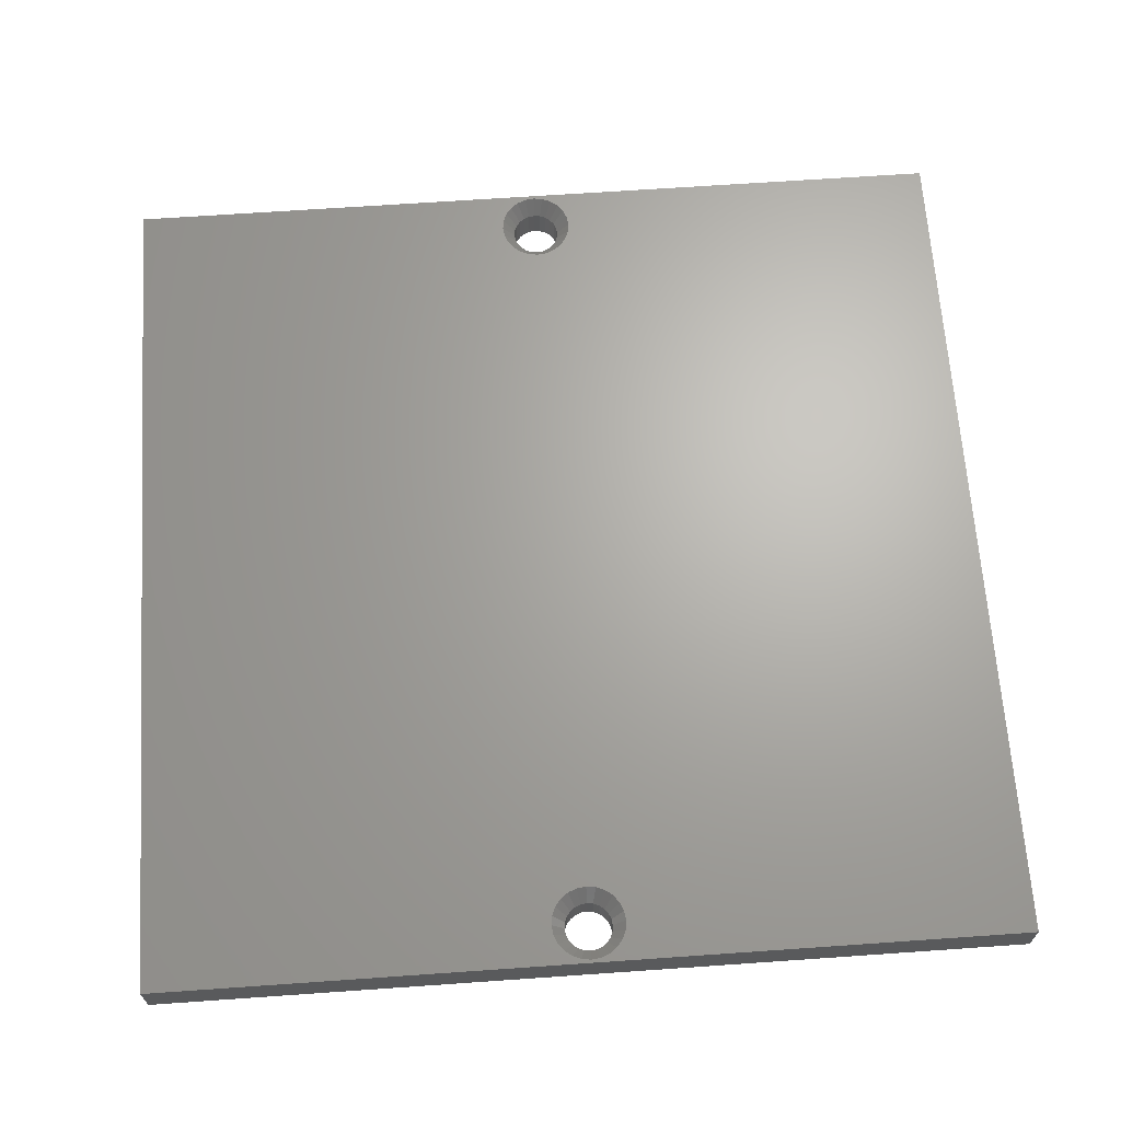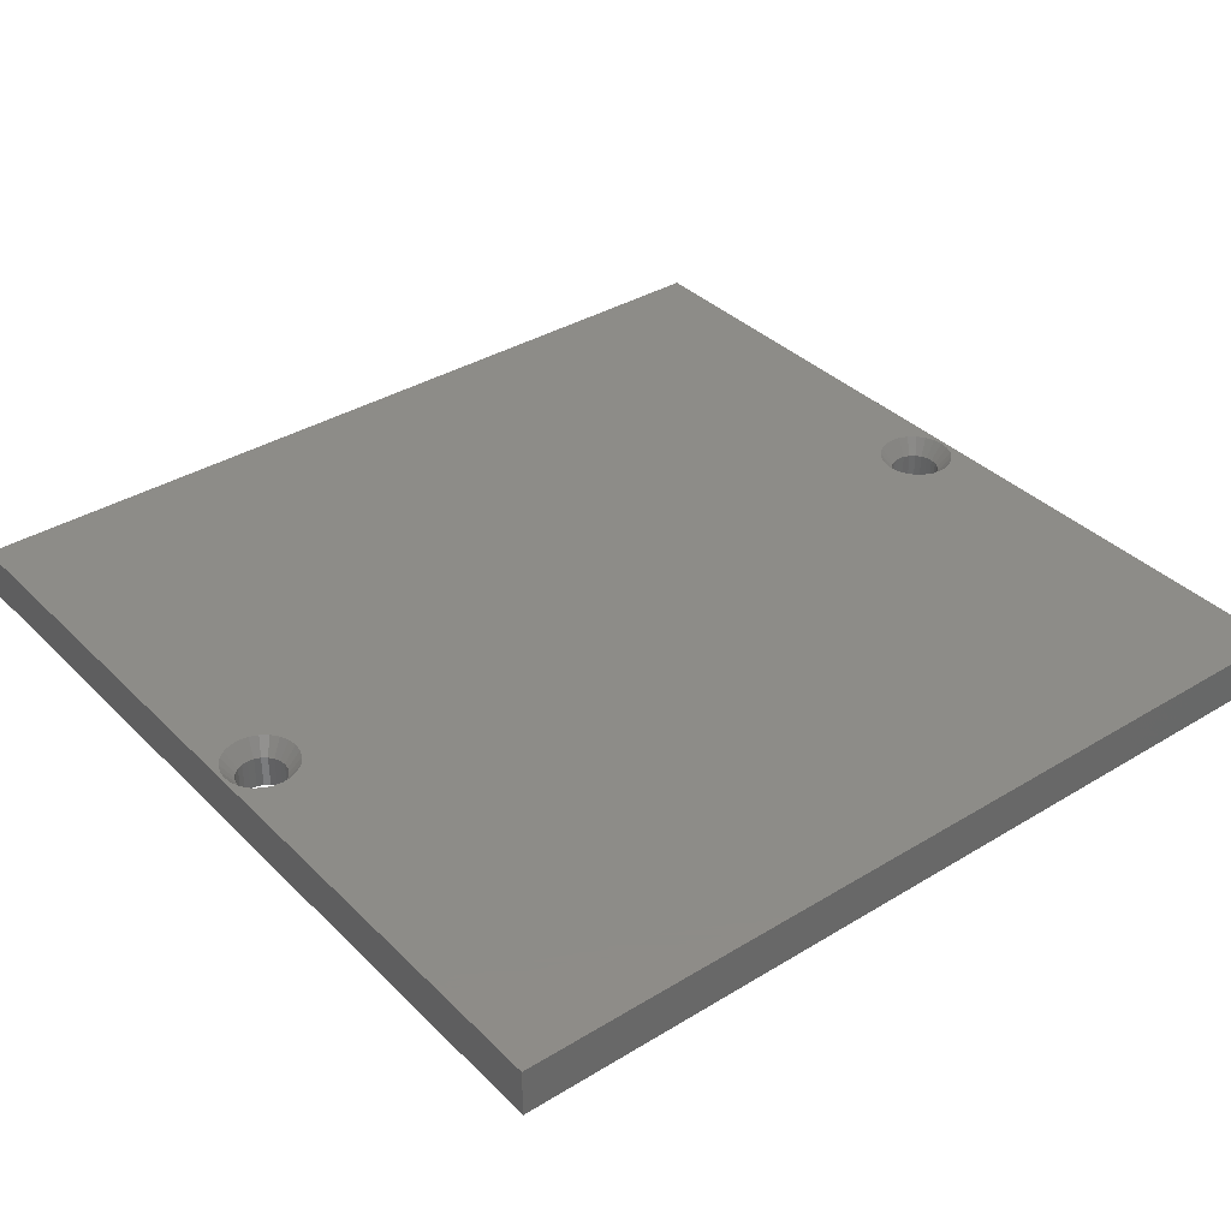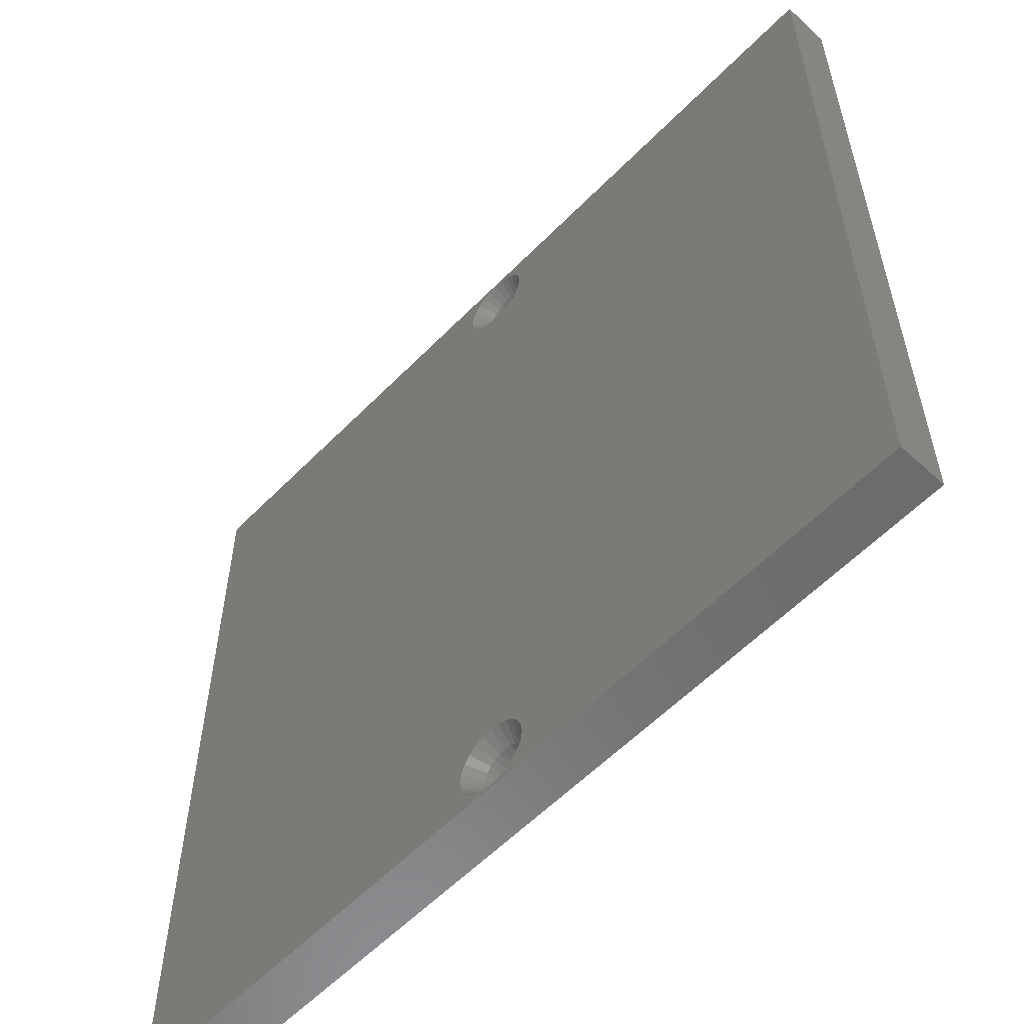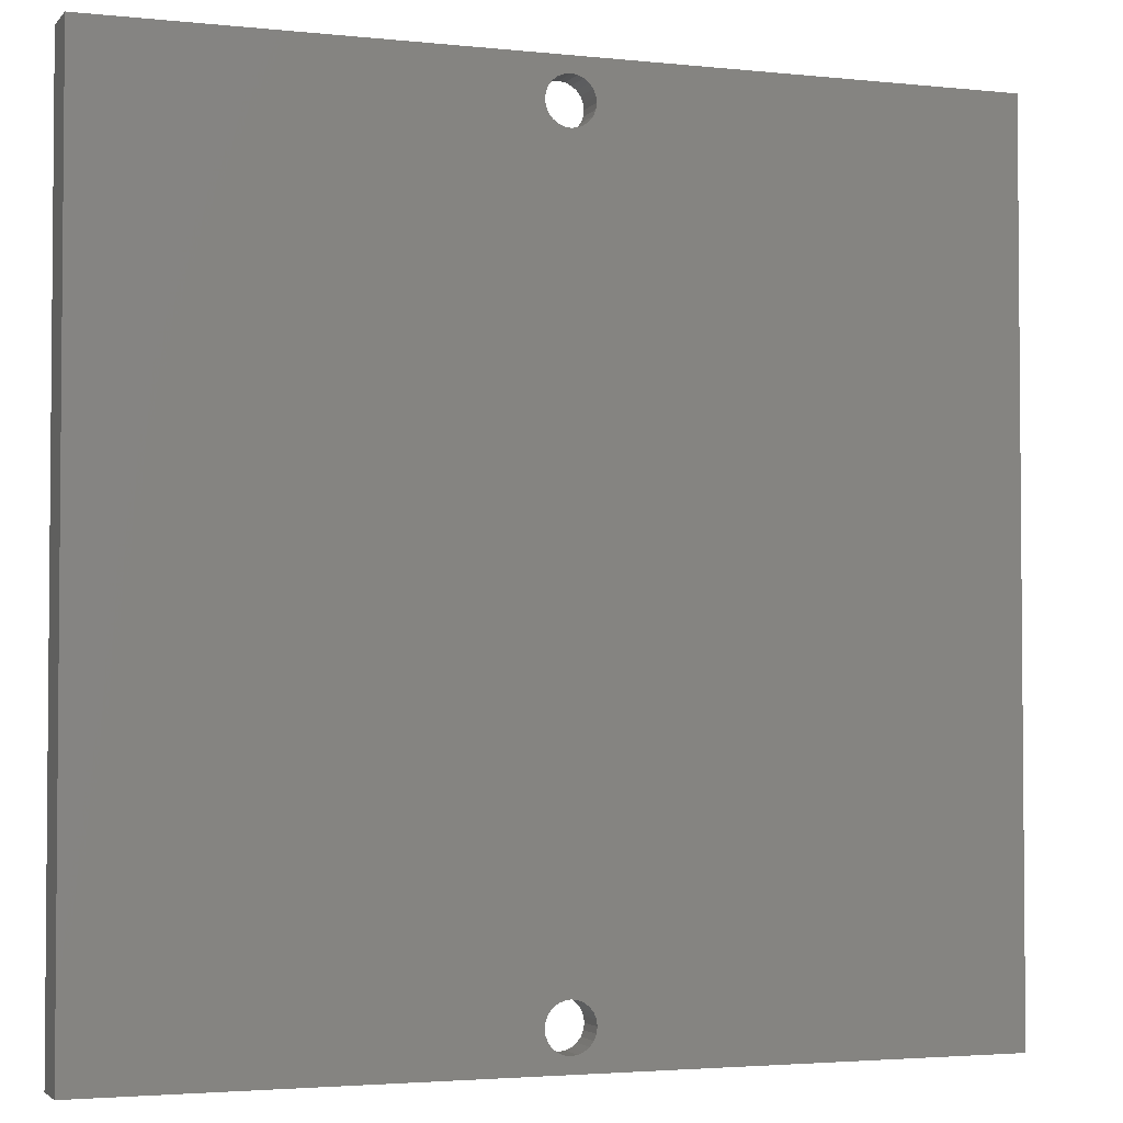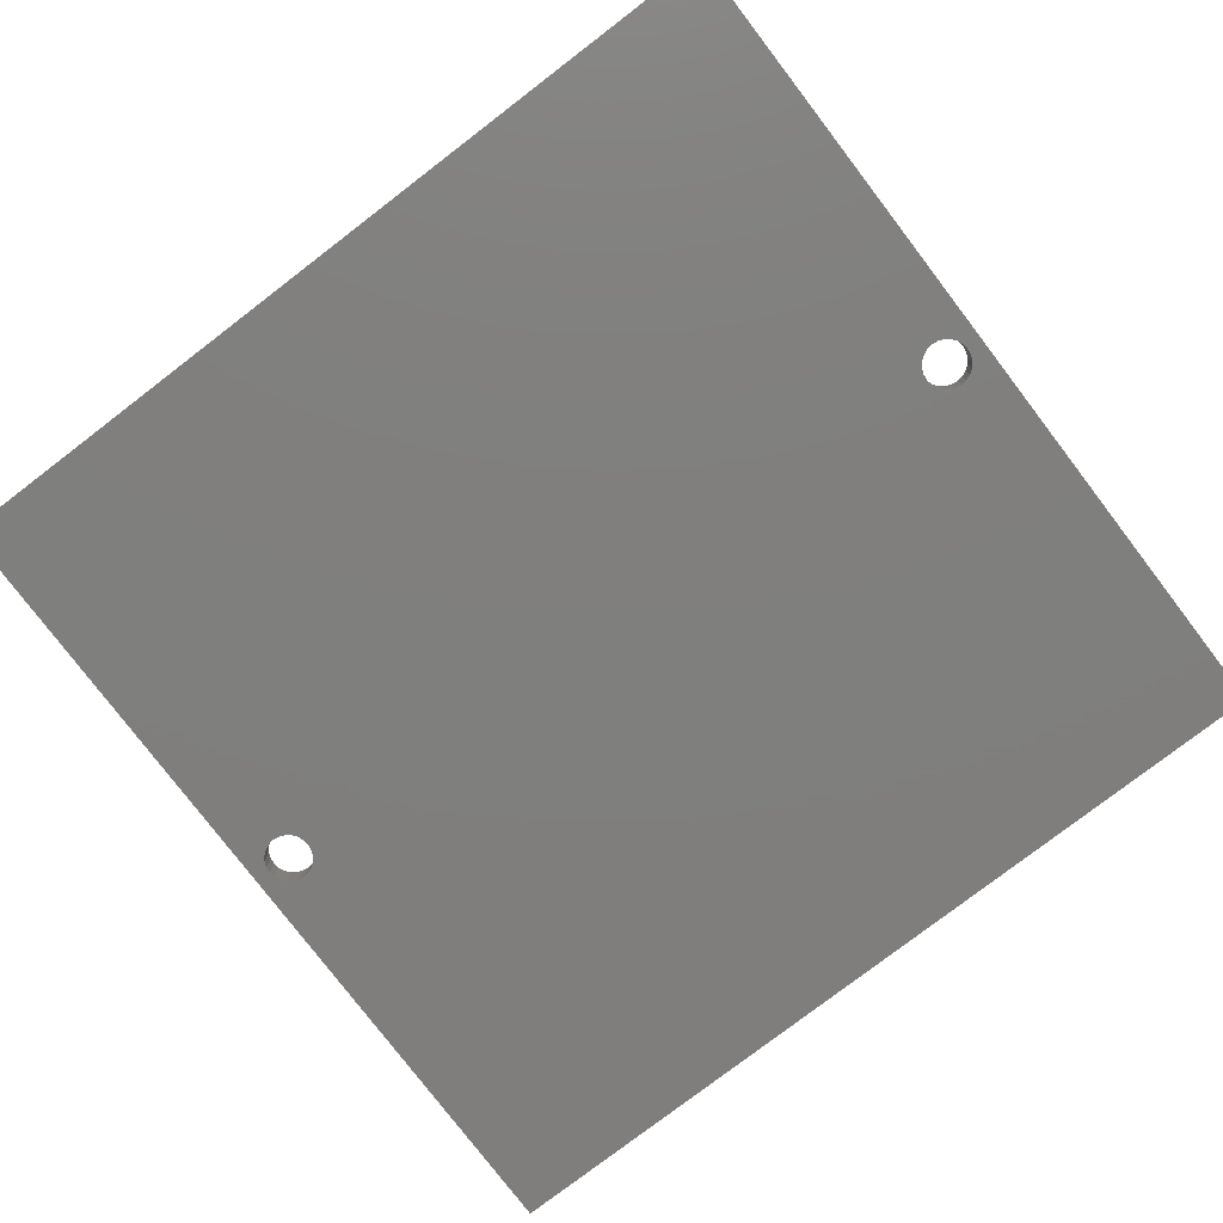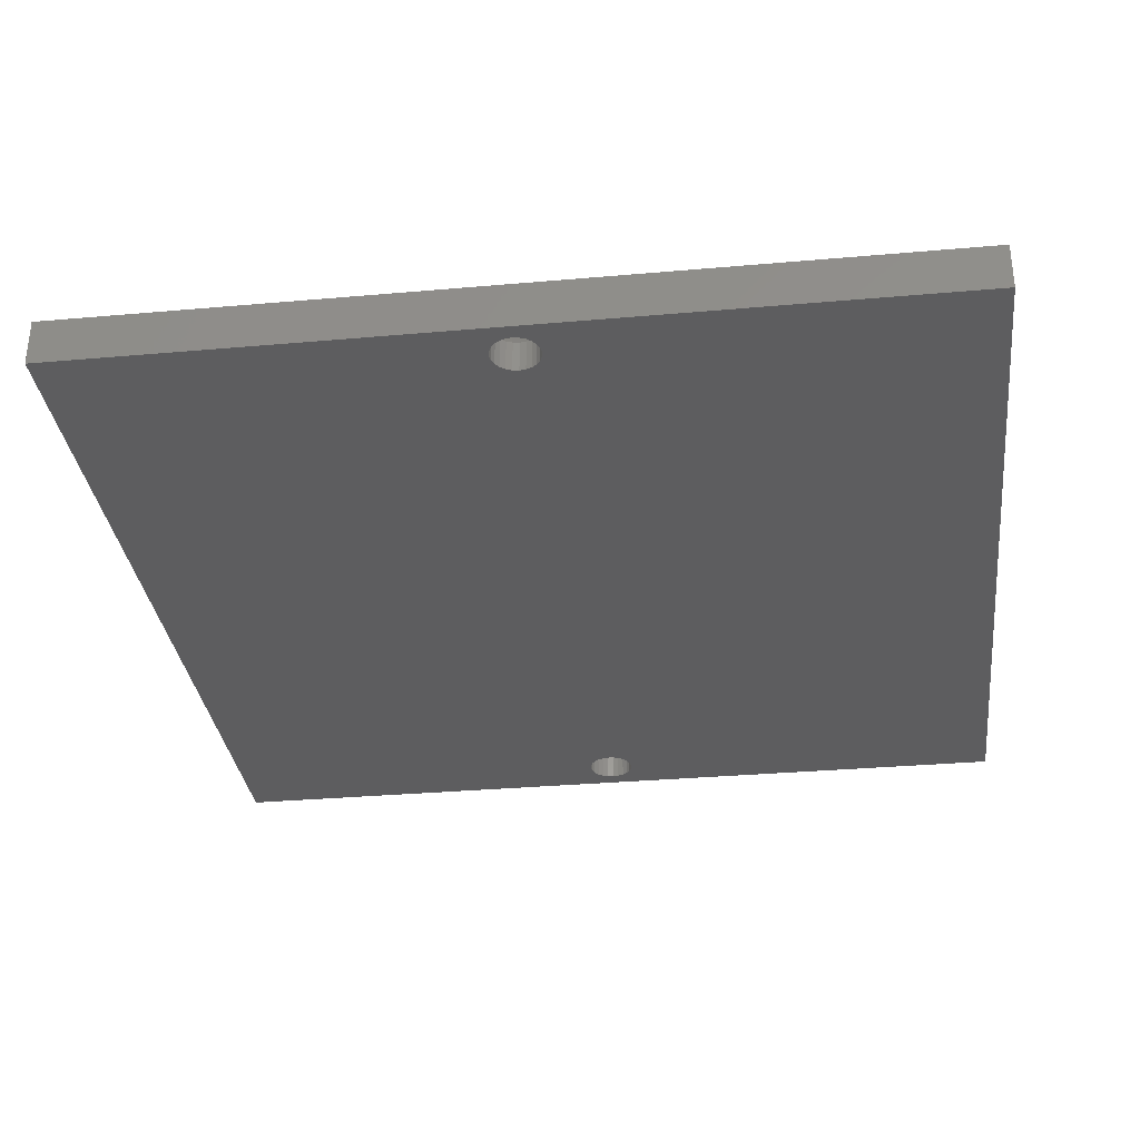
<metadata>
{"format":"stl","ext":"stl","renderer":"f3d","projection":"perspective","resolution":1024,"background":"white","views":[{"elev":66.5,"azim":-4.0,"up":"+Z"},{"elev":36.5,"azim":51.6,"up":"+Z"},{"elev":-57.7,"azim":46.4,"up":"+Y"},{"elev":-3.0,"azim":159.9,"up":"+Y"},{"elev":-79.0,"azim":-52.6,"up":"+Z"},{"elev":-32.5,"azim":7.0,"up":"+Z"}]}
</metadata>
<code>
# stl→obj: 152 verts, 308 faces
v -171.3 -50.49 35
v -172.1 -51.03 34
v -171.7 -51.18 34
v -171.9 -50.26 35
v -172.5 -50.98 34
v -172.5 -50.18 35
v -172.9 -51.03 34
v -173.1 -50.26 35
v -173.2 -51.18 34
v -173.6 -50.49 35
v -173.5 -51.42 34
v -174.1 -50.85 35
v -174.5 -51.33 35
v -173.8 -51.73 34
v -174.7 -51.88 35
v -173.9 -52.09 34
v -174.8 -52.48 35
v -174 -52.48 34
v -173.9 -52.87 34
v -174.7 -53.07 35
v -173.8 -53.23 34
v -174.5 -53.63 35
v -173.5 -53.54 34
v -174.1 -54.11 35
v -173.2 -53.78 34
v -173.6 -54.47 35
v -172.9 -53.93 34
v -173.1 -54.7 35
v -172.5 -53.98 34
v -172.5 -54.78 35
v -172.1 -53.93 34
v -171.9 -54.7 35
v -171.7 -53.78 34
v -171.3 -54.47 35
v -171.4 -53.54 34
v -170.9 -54.11 35
v -170.5 -53.63 35
v -171.2 -53.23 34
v -170.3 -53.07 35
v -171 -52.87 34
v -170.2 -52.48 35
v -171 -52.48 34
v -170.3 -51.88 35
v -171 -52.09 34
v -171.2 -51.73 34
v -170.5 -51.33 35
v -171.4 -51.42 34
v -170.9 -50.85 35
v -171.2 -51.73 32
v -171.4 -51.42 32
v -173.8 -53.23 32
v -173.5 -53.54 32
v -172.1 -51.03 32
v -171.7 -51.18 32
v -173.8 -51.73 32
v -173.9 -52.09 32
v -171.4 -53.54 32
v -171.2 -53.23 32
v -171 -52.09 32
v -171 -52.48 32
v -172.5 -53.98 32
v -172.9 -53.93 32
v -173.2 -51.18 32
v -172.9 -51.03 32
v -171 -52.87 32
v -174 -52.48 32
v -173.9 -52.87 32
v -173.5 -51.42 32
v -172.5 -50.98 32
v -173.2 -53.78 32
v -172.1 -53.93 32
v -171.7 -53.78 32
v -170.3 -3.074 35
v -171.2 -3.229 34
v -170.5 -3.629 35
v -171 -2.867 34
v -170.2 -2.479 35
v -171 -2.479 34
v -170.3 -1.883 35
v -171 -2.09 34
v -171.2 -1.729 34
v -170.5 -1.329 35
v -171.4 -1.418 34
v -170.9 -0.8523 35
v -171.7 -1.18 34
v -171.3 -0.4868 35
v -172.1 -1.03 34
v -171.9 -0.2571 35
v -172.5 -0.9787 34
v -172.5 -0.1787 35
v -172.9 -1.03 34
v -173.1 -0.2571 35
v -173.2 -1.18 34
v -173.6 -0.4868 35
v -173.5 -1.418 34
v -174.1 -0.8523 35
v -174.5 -1.329 35
v -173.8 -1.729 34
v -174.7 -1.883 35
v -173.9 -2.09 34
v -174.8 -2.479 35
v -174 -2.479 34
v -173.9 -2.867 34
v -174.7 -3.074 35
v -173.8 -3.229 34
v -174.5 -3.629 35
v -173.5 -3.539 34
v -174.1 -4.105 35
v -173.2 -3.778 34
v -173.6 -4.471 35
v -173.1 -4.7 35
v -172.9 -3.928 34
v -172.5 -3.979 34
v -172.5 -4.779 35
v -172.1 -3.928 34
v -171.9 -4.7 35
v -171.7 -3.778 34
v -171.3 -4.471 35
v -170.9 -4.105 35
v -171.4 -3.539 34
v -171.4 -3.539 32
v -171.2 -3.229 32
v -171 -2.09 32
v -171.2 -1.729 32
v -172.1 -3.928 32
v -172.5 -3.979 32
v -173.2 -3.778 32
v -172.9 -3.928 32
v -173.2 -1.18 32
v -172.9 -1.03 32
v -173.9 -2.867 32
v -173.8 -3.229 32
v -172.5 -0.9787 32
v -172.1 -1.03 32
v -173.8 -1.729 32
v -173.9 -2.09 32
v -171 -2.867 32
v -171 -2.479 32
v -171.7 -1.18 32
v -171.4 -1.418 32
v -173.5 -1.418 32
v -171.7 -3.778 32
v -173.5 -3.539 32
v -174 -2.479 32
v -200 -54.98 35
v -200 0.02131 35
v -145 -54.98 35
v -145 0.02131 35
v -200 0.02131 32
v -145 0.02131 32
v -145 -54.98 32
v -200 -54.98 32
f 1 2 3
f 2 1 4
f 4 5 2
f 5 4 6
f 6 7 5
f 7 6 8
f 8 9 7
f 9 8 10
f 10 11 9
f 11 10 12
f 11 13 14
f 13 11 12
f 14 15 16
f 15 14 13
f 16 17 18
f 17 16 15
f 19 17 20
f 17 19 18
f 21 20 22
f 20 21 19
f 23 22 24
f 22 23 21
f 24 25 23
f 25 24 26
f 26 27 25
f 27 26 28
f 28 29 27
f 29 28 30
f 30 31 29
f 31 30 32
f 32 33 31
f 33 32 34
f 34 35 33
f 35 34 36
f 37 35 36
f 35 37 38
f 39 38 37
f 38 39 40
f 41 40 39
f 40 41 42
f 43 42 41
f 42 43 44
f 43 45 44
f 45 43 46
f 46 47 45
f 47 46 48
f 48 3 47
f 3 48 1
f 47 49 45
f 49 47 50
f 51 23 52
f 23 51 21
f 3 53 54
f 53 3 2
f 55 16 56
f 16 55 14
f 38 57 35
f 57 38 58
f 45 59 44
f 59 45 49
f 44 60 42
f 60 44 59
f 27 61 62
f 61 27 29
f 7 63 64
f 63 7 9
f 42 65 40
f 65 42 60
f 66 19 67
f 19 66 18
f 40 58 38
f 58 40 65
f 68 14 55
f 14 68 11
f 5 64 69
f 64 5 7
f 23 70 52
f 70 23 25
f 29 71 61
f 71 29 31
f 67 21 51
f 21 67 19
f 25 62 70
f 62 25 27
f 2 69 53
f 69 2 5
f 56 18 66
f 18 56 16
f 9 68 63
f 68 9 11
f 33 57 72
f 57 33 35
f 47 54 50
f 54 47 3
f 31 72 71
f 72 31 33
f 73 74 75
f 74 73 76
f 77 76 73
f 76 77 78
f 79 78 77
f 78 79 80
f 79 81 80
f 81 79 82
f 82 83 81
f 83 82 84
f 84 85 83
f 85 84 86
f 86 87 85
f 87 86 88
f 88 89 87
f 89 88 90
f 90 91 89
f 91 90 92
f 92 93 91
f 93 92 94
f 94 95 93
f 95 94 96
f 95 97 98
f 97 95 96
f 98 99 100
f 99 98 97
f 100 101 102
f 101 100 99
f 103 101 104
f 101 103 102
f 105 104 106
f 104 105 103
f 107 106 108
f 106 107 105
f 108 109 107
f 109 108 110
f 109 111 112
f 111 109 110
f 111 113 112
f 113 111 114
f 114 115 113
f 115 114 116
f 116 117 115
f 117 116 118
f 117 119 120
f 119 117 118
f 75 120 119
f 120 75 74
f 74 121 120
f 121 74 122
f 81 123 80
f 123 81 124
f 113 125 126
f 125 113 115
f 127 112 128
f 112 127 109
f 91 129 130
f 129 91 93
f 131 105 132
f 105 131 103
f 87 133 134
f 133 87 89
f 135 100 136
f 100 135 98
f 76 122 74
f 122 76 137
f 89 130 133
f 130 89 91
f 78 123 138
f 123 78 80
f 83 139 140
f 139 83 85
f 93 141 129
f 141 93 95
f 81 140 124
f 140 81 83
f 115 142 125
f 142 115 117
f 141 98 135
f 98 141 95
f 132 107 143
f 107 132 105
f 144 103 131
f 103 144 102
f 112 126 128
f 126 112 113
f 136 102 144
f 102 136 100
f 107 127 143
f 127 107 109
f 78 137 76
f 137 78 138
f 85 134 139
f 134 85 87
f 142 120 121
f 120 142 117
f 145 22 146
f 22 145 24
f 24 145 26
f 26 145 28
f 28 145 30
f 30 145 147
f 146 22 20
f 146 20 17
f 30 147 32
f 32 147 34
f 34 147 36
f 36 147 37
f 37 147 39
f 39 147 41
f 41 147 77
f 146 90 148
f 90 146 92
f 92 146 94
f 94 146 96
f 96 146 97
f 97 146 99
f 99 146 101
f 101 146 17
f 148 90 88
f 148 88 86
f 148 86 84
f 148 84 82
f 148 82 79
f 148 79 77
f 148 77 147
f 15 101 17
f 101 15 104
f 104 15 13
f 104 13 106
f 106 13 12
f 106 12 108
f 108 12 10
f 108 10 110
f 110 10 8
f 110 8 111
f 111 8 6
f 111 6 114
f 114 6 4
f 114 4 116
f 116 4 1
f 116 1 118
f 118 1 48
f 118 48 119
f 119 48 46
f 119 46 75
f 75 46 43
f 75 43 73
f 73 43 41
f 73 41 77
f 149 148 150
f 148 149 146
f 150 147 151
f 147 150 148
f 147 152 151
f 152 147 145
f 146 152 145
f 152 146 149
f 149 135 152
f 135 149 141
f 141 149 129
f 129 149 130
f 130 149 133
f 133 149 150
f 152 135 136
f 152 136 144
f 133 150 134
f 134 150 139
f 139 150 140
f 140 150 124
f 124 150 123
f 123 150 138
f 138 150 60
f 152 61 151
f 61 152 62
f 62 152 70
f 70 152 52
f 52 152 51
f 51 152 67
f 67 152 66
f 66 152 144
f 151 61 71
f 151 71 72
f 151 72 57
f 151 57 58
f 151 58 65
f 151 65 60
f 151 60 150
f 131 66 144
f 66 131 56
f 56 131 132
f 56 132 55
f 55 132 143
f 55 143 68
f 68 143 127
f 68 127 63
f 63 127 128
f 63 128 64
f 64 128 126
f 64 126 69
f 69 126 125
f 69 125 53
f 53 125 142
f 53 142 54
f 54 142 121
f 54 121 50
f 50 121 122
f 50 122 49
f 49 122 137
f 49 137 59
f 59 137 138
f 59 138 60

</code>
